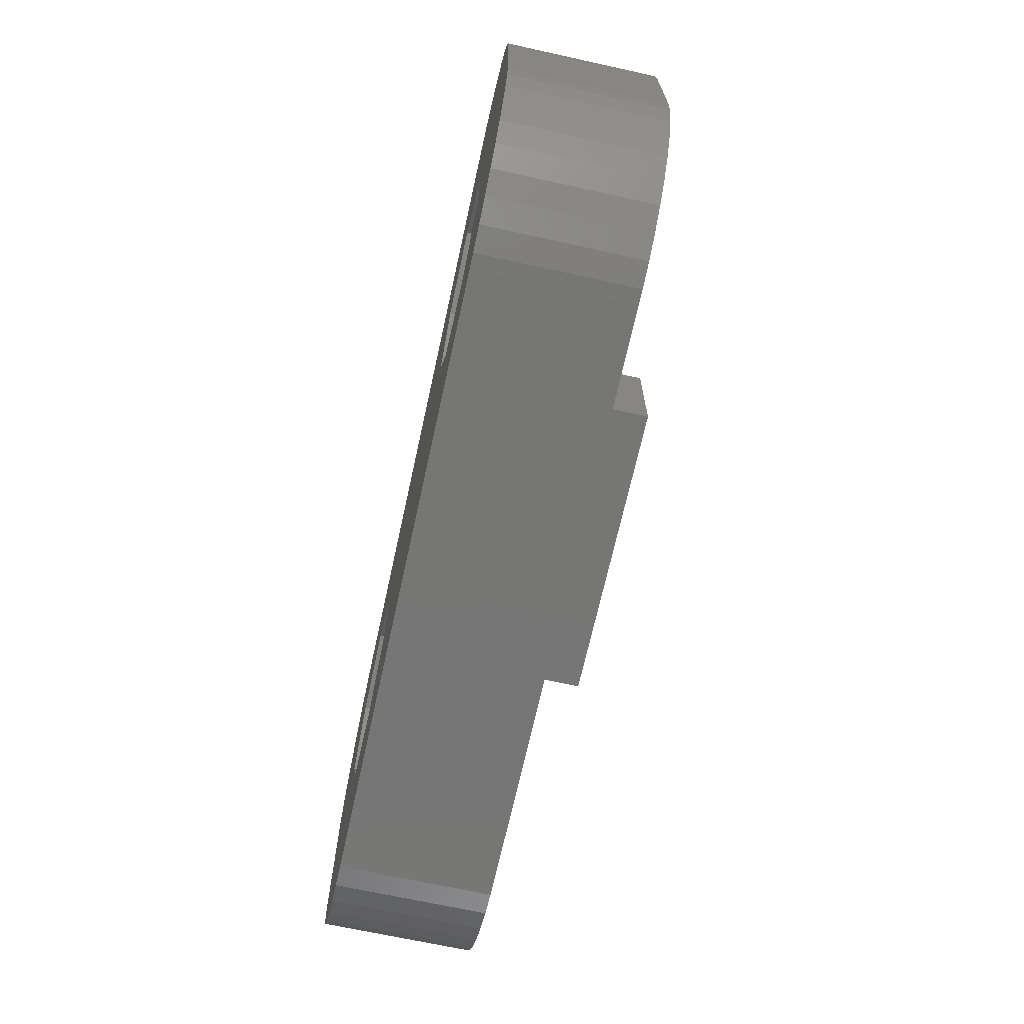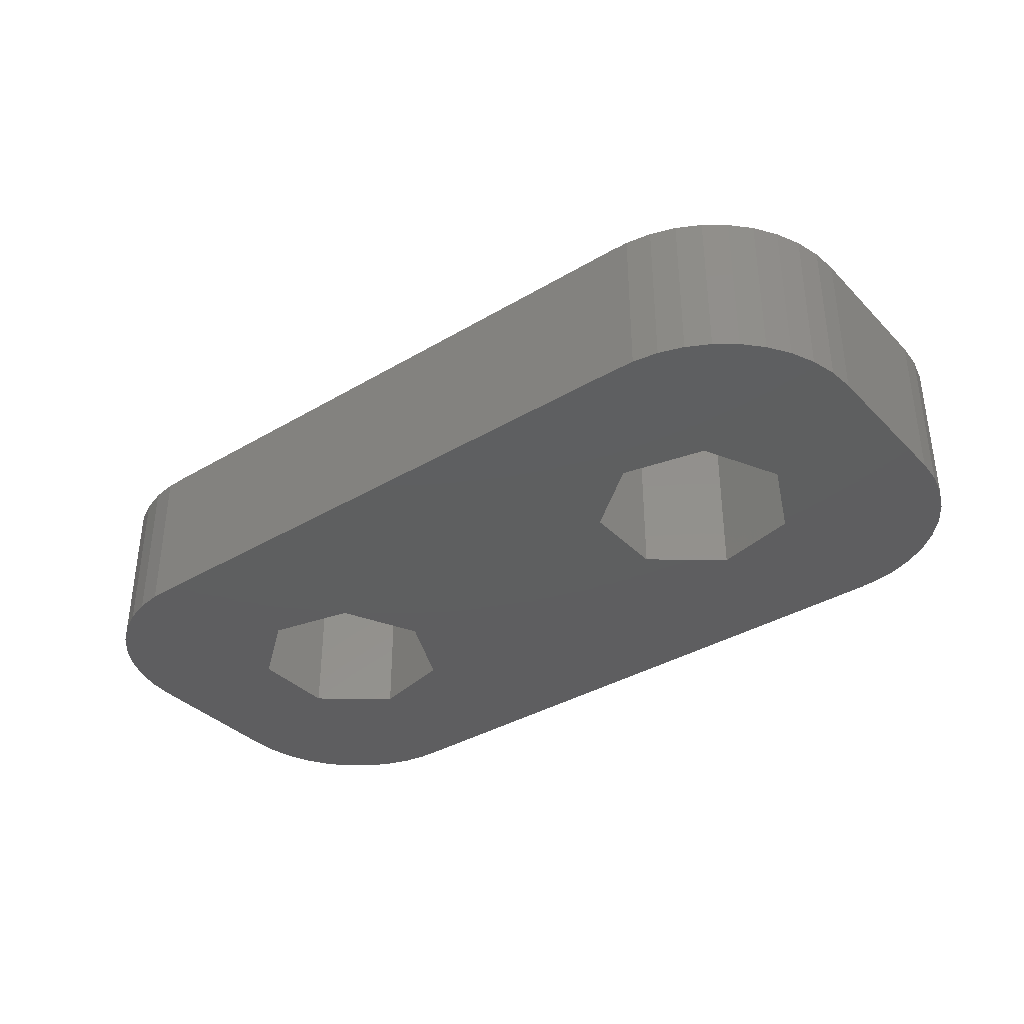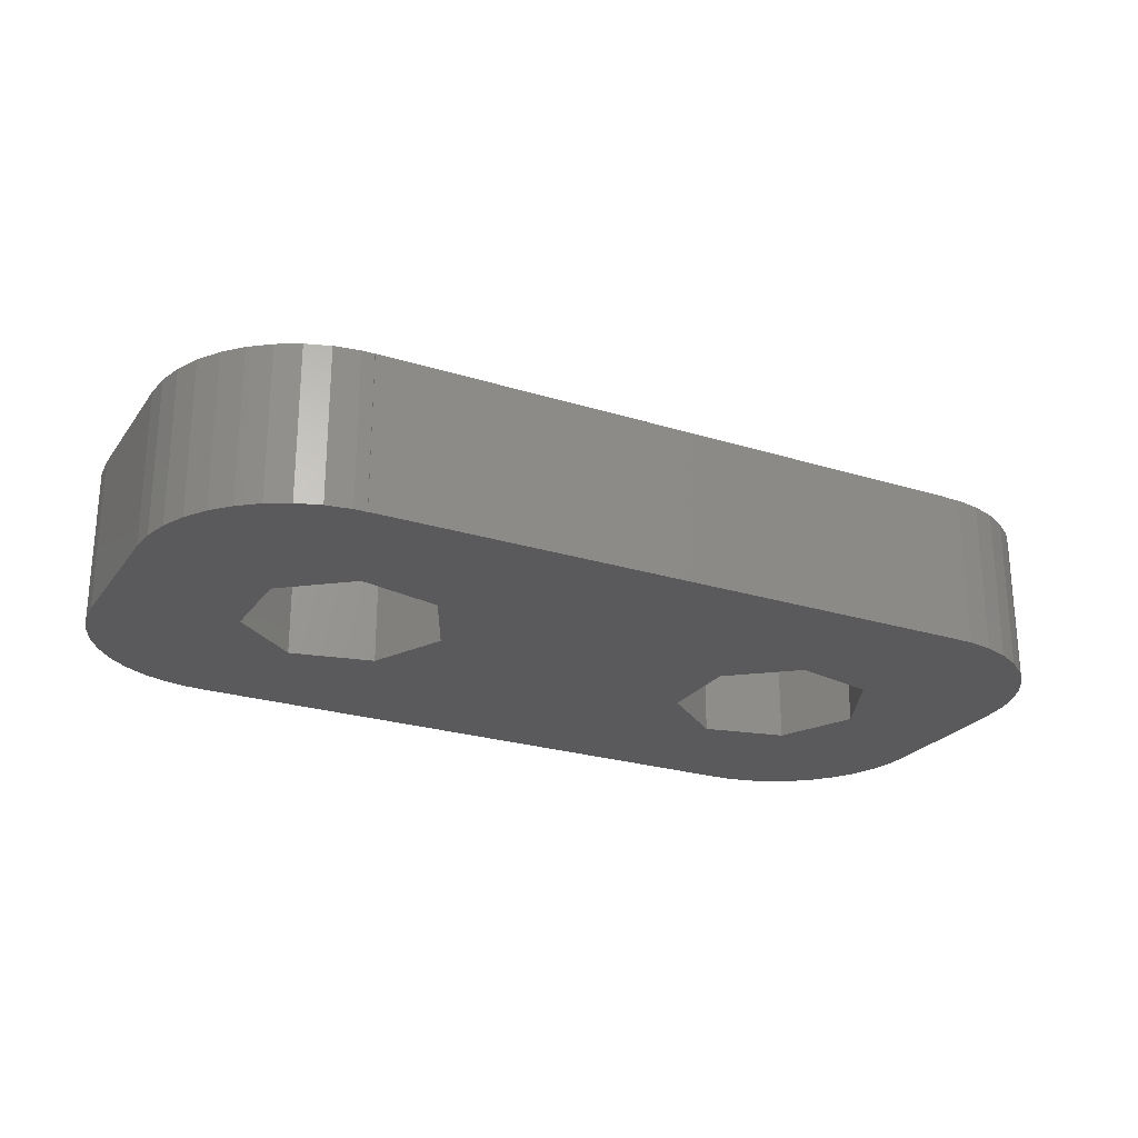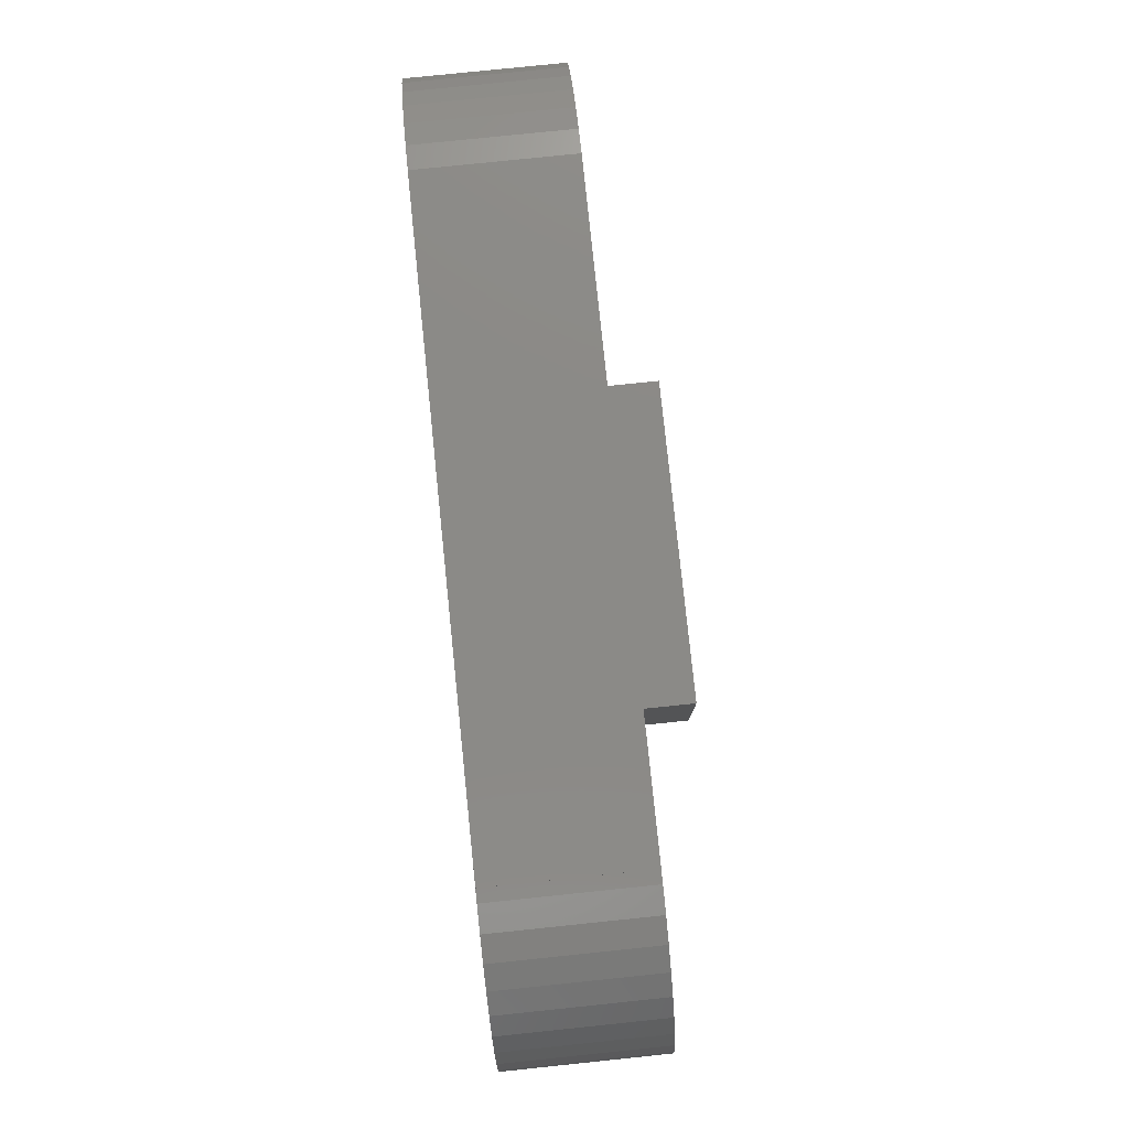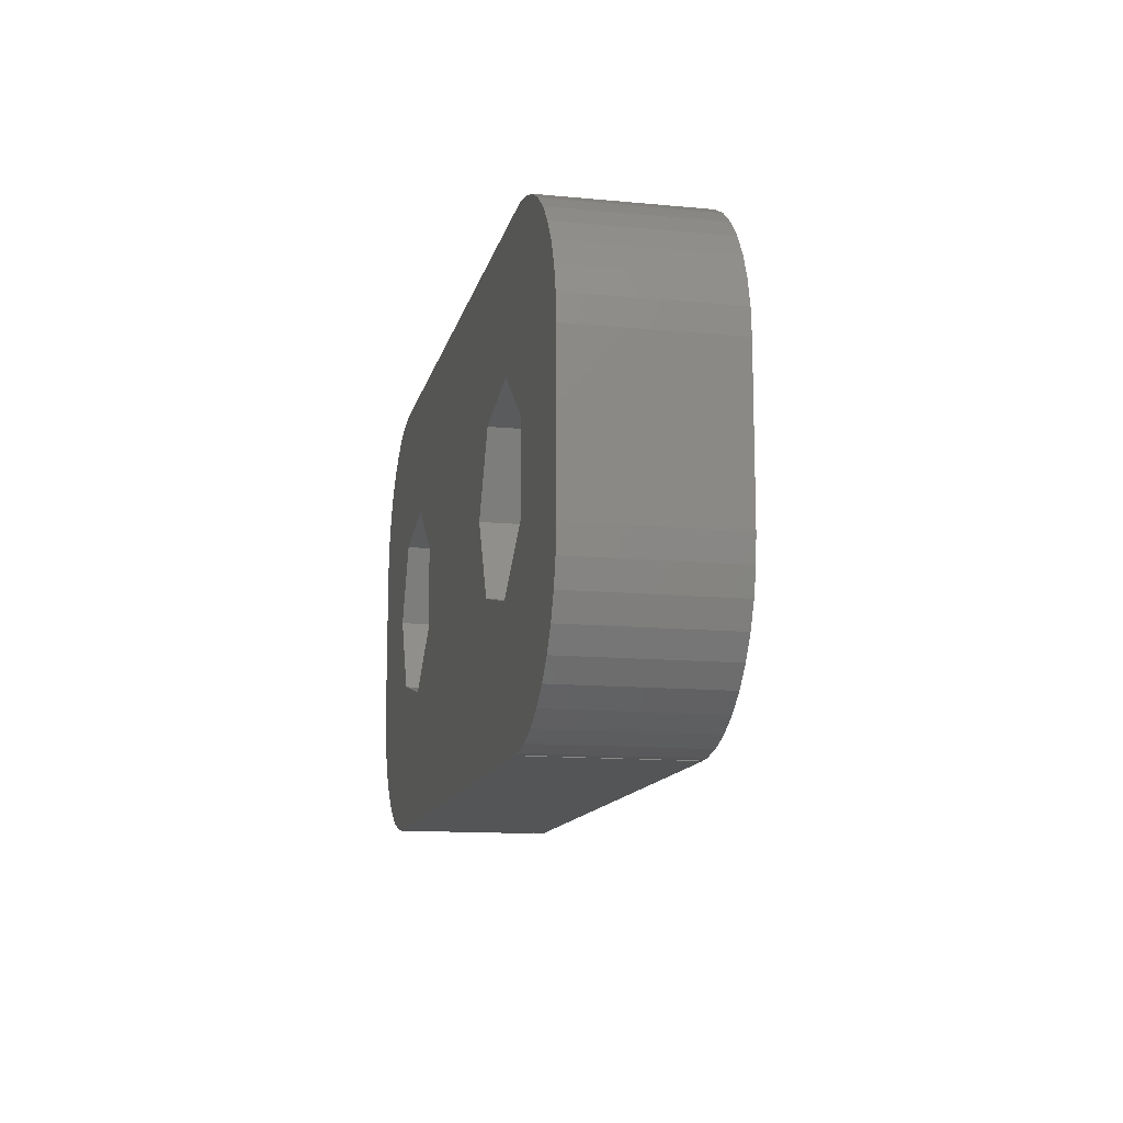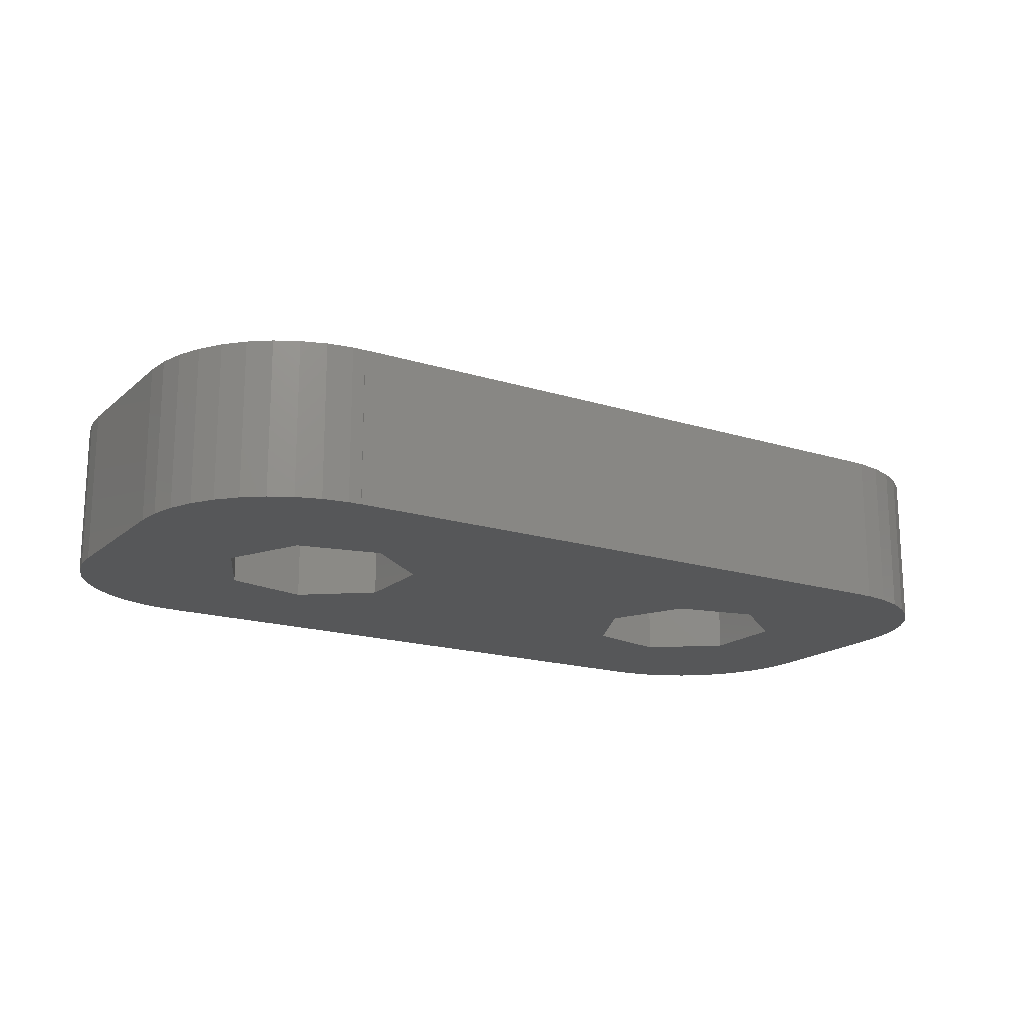
<metadata>
{"format":"stl","ext":"stl","renderer":"f3d","projection":"perspective","resolution":1024,"background":"white","views":[{"elev":-68.6,"azim":-102.4,"up":"+Y"},{"elev":-36.4,"azim":37.8,"up":"+Z"},{"elev":-24.6,"azim":-27.1,"up":"+Z"},{"elev":78.8,"azim":-95.9,"up":"+Y"},{"elev":-12.8,"azim":-102.4,"up":"+Y"},{"elev":-17.5,"azim":148.1,"up":"+Z"}]}
</metadata>
<code>
# stl→obj: 140 verts, 284 faces
v -9 -1.5 0
v -8.959 -1.994 0
v -9 -1.5 3
v -8.959 -1.994 3
v -9 1.5 0
v -8.959 1.994 0
v -8.837 2.474 0
v -8.638 2.928 0
v -8.367 3.343 0
v -8.032 3.707 0
v -7.641 4.011 0
v -7.205 4.247 0
v -6.736 4.408 0
v -6.248 4.49 0
v -6 4.49 0
v -6 4.5 0
v 6 4.5 0
v -2.719 0 0
v 8.032 3.707 0
v 8.367 3.343 0
v 4.22 1.883 0
v 8.638 2.928 0
v 5.854 1.51 0
v 8.837 2.474 0
v 8.959 1.994 0
v 4.22 -1.883 0
v -3.446 -1.51 0
v 2.91 -0.838 0
v 6.581 0 0
v 9 1.5 0
v 9 -1.5 0
v 8.959 -1.994 0
v 8.837 -2.474 0
v 8.638 -2.928 0
v 8.367 -3.343 0
v 8.032 -3.707 0
v 7.641 -4.011 0
v 7.205 -4.247 0
v 6.736 -4.408 0
v 6.248 -4.49 0
v 6 -4.49 0
v 6 -4.5 0
v -6 -4.49 0
v -6 -4.5 0
v -5.08 -1.883 0
v -6.39 -0.838 0
v -6.248 -4.49 0
v -6.736 -4.408 0
v -7.205 -4.247 0
v -7.641 -4.011 0
v -8.032 -3.707 0
v -8.367 -3.343 0
v -8.638 -2.928 0
v -8.837 -2.474 0
v 2.91 0.838 0
v -6.39 0.838 0
v -5.08 1.883 0
v -3.446 1.51 0
v 7.205 4.247 0
v 7.641 4.011 0
v 5.854 -1.51 0
v 6 4.49 0
v 6.248 4.49 0
v 6.736 4.408 0
v -9 1.5 3
v -8.638 -2.928 3
v -8.837 -2.474 3
v -8.367 -3.343 3
v -8.032 -3.707 3
v -7.641 -4.011 3
v -7.205 -4.247 3
v -6.736 -4.408 3
v -6.248 -4.49 3
v -6 -4.49 3
v -6.39 -0.838 3
v 6 -4.5 3
v -6 -4.5 3
v 4.22 -1.883 3
v 3 -0.9098 3
v 3 -1.25 3
v 5.854 -1.51 3
v 8.638 -2.928 3
v 6.581 0 3
v 8.959 -1.994 3
v 9 -1.5 3
v -5.08 1.883 3
v 4.22 1.883 3
v 8.837 2.474 3
v 8.638 2.928 3
v 6 -4.49 3
v 6.248 -4.49 3
v 6.736 -4.408 3
v 3 0.9098 3
v 3 1.25 3
v -3.446 1.51 3
v -3 1.25 3
v -3 0.5843 3
v 8.032 3.707 3
v 8.367 3.343 3
v 7.641 4.011 3
v 7.205 4.247 3
v 6.736 4.408 3
v 6.248 4.49 3
v 6 4.49 3
v 6 4.5 3
v -6 4.49 3
v -6 4.5 3
v -6.736 4.408 3
v -6.248 4.49 3
v -7.205 4.247 3
v -7.641 4.011 3
v -8.032 3.707 3
v -8.367 3.343 3
v -8.638 2.928 3
v -8.837 2.474 3
v -8.959 1.994 3
v -5.08 -1.883 3
v 7.641 -4.011 3
v 8.032 -3.707 3
v 7.205 -4.247 3
v 8.837 -2.474 3
v 5.854 1.51 3
v 8.959 1.994 3
v 9 1.5 3
v -3 -1.25 3
v 8.367 -3.343 3
v -3.446 -1.51 3
v -3 -0.5843 3
v -6.39 0.838 3
v -2.719 0 2.99
v -3 0.5843 2.99
v -3 -0.5843 2.99
v 2.91 0.838 2.99
v 2.91 -0.838 2.99
v 3 0.9098 2.99
v 3 -0.9098 2.99
v -3 -1.25 4.115
v -3 1.25 4.115
v 3 -1.25 4.115
v 3 1.25 4.115
f 1 2 3
f 3 2 4
f 1 5 2
f 2 5 6
f 2 6 7
f 2 7 8
f 2 8 9
f 2 9 10
f 2 10 11
f 2 11 12
f 2 12 13
f 2 13 14
f 2 14 15
f 15 16 17
f 18 19 20
f 21 20 22
f 23 24 25
f 26 27 28
f 29 30 31
f 26 31 32
f 2 32 33
f 2 33 34
f 2 34 35
f 2 35 36
f 2 36 37
f 2 37 38
f 2 38 39
f 2 39 40
f 2 40 41
f 2 41 42
f 43 42 44
f 2 42 43
f 45 2 46
f 2 47 48
f 2 48 49
f 2 49 50
f 2 50 51
f 2 51 52
f 2 52 53
f 2 53 54
f 55 18 21
f 15 56 2
f 57 17 58
f 56 46 2
f 28 27 18
f 58 59 60
f 21 22 24
f 15 17 57
f 15 57 56
f 26 45 27
f 26 2 45
f 29 31 61
f 2 26 32
f 23 25 30
f 21 24 23
f 58 19 18
f 58 60 19
f 47 2 43
f 23 30 29
f 61 31 26
f 18 20 21
f 28 18 55
f 58 17 62
f 58 62 63
f 58 63 64
f 58 64 59
f 1 3 5
f 5 3 65
f 65 3 4
f 66 65 67
f 67 65 4
f 68 65 66
f 69 65 68
f 70 65 69
f 71 65 70
f 72 65 71
f 73 65 72
f 74 65 73
f 75 65 74
f 76 74 77
f 78 79 80
f 81 78 82
f 83 84 85
f 86 87 88
f 86 88 89
f 80 90 91
f 80 91 92
f 93 87 94
f 94 95 96
f 95 97 96
f 98 65 99
f 100 65 98
f 101 65 100
f 102 65 101
f 103 65 102
f 104 65 103
f 105 65 104
f 106 65 105
f 107 106 105
f 108 65 109
f 110 65 108
f 111 65 110
f 112 65 111
f 113 65 112
f 114 65 113
f 115 65 114
f 116 65 115
f 117 75 74
f 78 118 119
f 99 86 89
f 99 65 86
f 94 87 95
f 80 92 120
f 80 120 118
f 83 81 84
f 81 82 121
f 87 122 123
f 88 87 123
f 123 122 124
f 122 83 124
f 124 83 85
f 84 81 121
f 80 125 76
f 82 78 126
f 80 76 90
f 80 118 78
f 86 95 87
f 76 125 127
f 76 117 74
f 106 109 65
f 128 127 125
f 127 117 76
f 75 129 65
f 78 119 126
f 129 86 65
f 2 54 4
f 4 54 67
f 54 53 67
f 67 53 66
f 53 52 66
f 66 52 68
f 52 51 68
f 68 51 69
f 69 51 50
f 70 69 50
f 70 50 49
f 71 70 49
f 71 49 48
f 72 71 48
f 72 48 47
f 73 72 47
f 73 47 43
f 74 73 43
f 44 77 43
f 43 77 74
f 77 44 42
f 76 77 42
f 76 42 41
f 90 76 41
f 90 41 40
f 91 90 40
f 91 40 39
f 92 91 39
f 92 39 38
f 120 92 38
f 120 38 37
f 118 120 37
f 118 37 36
f 119 118 36
f 119 36 35
f 126 119 35
f 126 35 34
f 82 126 34
f 82 34 33
f 121 82 33
f 121 33 32
f 84 121 32
f 84 32 31
f 85 84 31
f 85 31 30
f 124 85 30
f 30 25 123
f 124 30 123
f 25 24 88
f 123 25 88
f 24 22 89
f 88 24 89
f 22 20 99
f 89 22 99
f 20 19 98
f 99 20 98
f 60 100 19
f 19 100 98
f 59 101 60
f 60 101 100
f 64 102 59
f 59 102 101
f 63 103 64
f 64 103 102
f 62 104 63
f 63 104 103
f 104 62 17
f 105 104 17
f 16 107 17
f 17 107 105
f 15 106 16
f 16 106 107
f 14 109 15
f 15 109 106
f 13 108 14
f 14 108 109
f 12 110 13
f 13 110 108
f 11 111 12
f 12 111 110
f 10 112 11
f 11 112 111
f 9 113 10
f 10 113 112
f 8 114 9
f 9 114 113
f 7 115 8
f 8 115 114
f 6 116 7
f 7 116 115
f 5 65 6
f 6 65 116
f 56 129 75
f 46 56 75
f 57 86 129
f 56 57 129
f 58 95 86
f 57 58 86
f 130 131 18
f 95 131 97
f 18 131 95
f 18 95 58
f 128 132 127
f 18 132 130
f 127 132 18
f 127 18 27
f 127 27 117
f 117 27 45
f 117 45 75
f 75 45 46
f 55 133 134
f 28 55 134
f 21 87 93
f 133 21 135
f 135 21 93
f 55 21 133
f 23 122 87
f 21 23 87
f 83 122 29
f 29 122 23
f 83 29 81
f 81 29 61
f 81 61 78
f 78 61 26
f 136 79 78
f 136 78 26
f 136 26 134
f 26 28 134
f 125 137 128
f 128 137 138
f 97 138 96
f 128 138 97
f 97 131 128
f 128 131 132
f 137 125 80
f 139 137 80
f 93 94 139
f 139 80 79
f 135 139 79
f 136 135 79
f 135 93 139
f 94 140 139
f 96 138 94
f 94 138 140
f 130 132 131
f 134 133 136
f 136 133 135
f 138 137 139
f 140 138 139

</code>
